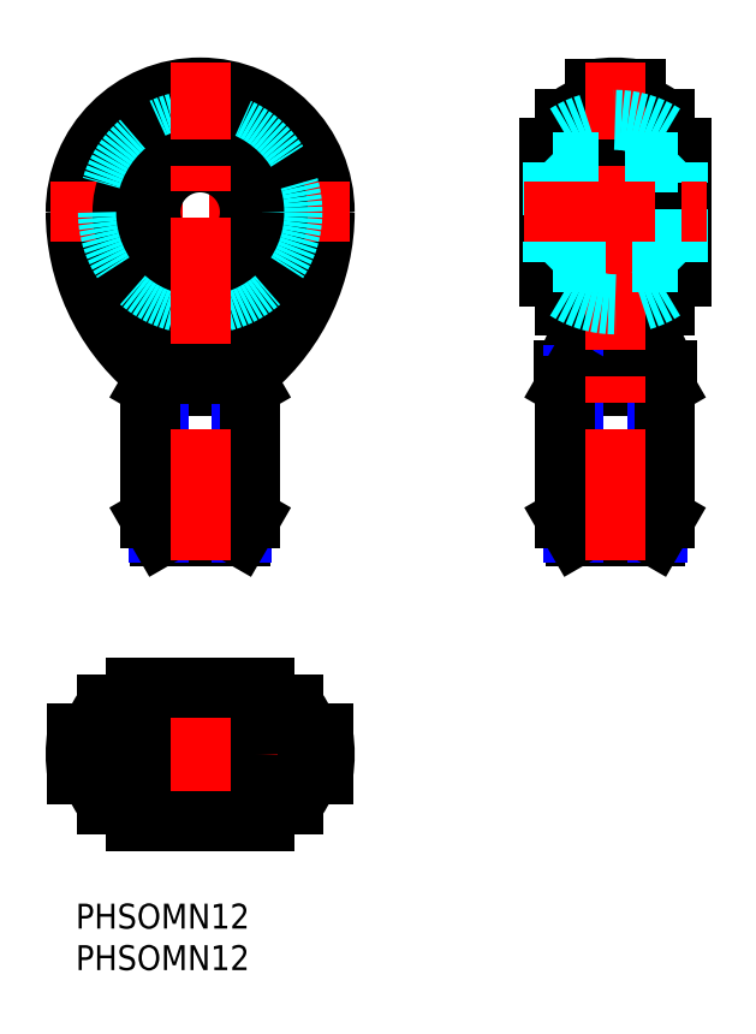
<metadata>
{"format":"dxf","ext":"dxf","renderer":"ezdxf+matplotlib","layout":"modelspace","background":"white","min_lineweight":24,"dpi":150}
</metadata>
<code>
0
SECTION
2
ENTITIES
0
INSERT
8
MSM_CONTINUOUS
2
*U3
10
0
20
0
30
0
0
INSERT
8
MSM_CONTINUOUS
2
*U4
10
0
20
0
30
0
0
LINE
8
MSM_CENTER
10
33
20
18
30
0
11
-3
21
18
31
0
0
LINE
8
MSM_CONTINUOUS
10
59.9
20
63.86
30
0
11
70.1
21
63.86
31
0
0
ARC
8
MSM_CONTINUOUS
10
65.86
20
85.78
30
0
40
11.11
50
110.9
51
128.1
0
ARC
8
MSM_CONTINUOUS
10
65.86
20
80.84
30
0
40
11.11
50
231.9
51
247
0
LINE
8
MSM_CONTINUOUS
10
71
20
62.31
30
0
11
59
21
62.31
31
0
0
LINE
8
MSM_CONTINUOUS
10
58.75
20
64.31
30
0
11
71.25
21
64.31
31
0
0
ARC
8
MSM_CONTINUOUS
10
20.77
20
84.93
30
0
40
43.22
50
331.5
51
345.2
0
LINE
8
MSM_CONTINUOUS
10
69.8
20
44.31
30
0
11
60.2
21
44.31
31
0
0
LINE
8
MSM_CONTINUOUS
10
59
20
46.39
30
0
11
71
21
46.39
31
0
0
CIRCLE
8
MSM_NARROW
10
15
20
18
30
0
40
5.053
0
ARC
8
MSM_CONTINUOUS
10
14.17
20
-2.453
30
0
40
26.71
50
59.02
51
87.13
0
ARC
8
MSM_CONTINUOUS
10
14.15
20
38.53
30
0
40
26.79
50
272.9
51
300.9
0
CIRCLE
8
MSM_CONTINUOUS
10
15
20
18
30
0
40
6.248
0
CIRCLE
8
MSM_CONTINUOUS
10
15
20
18
30
0
40
6
0
CIRCLE
8
MSM_CONTINUOUS
10
15
20
18
30
0
40
4.8
0
ARC
8
MSM_CONTINUOUS
10
15
20
18
30
0
40
15
50
170.6
51
189.4
0
LINE
8
MSM_CONTINUOUS
10
3.792
20
12
30
0
11
12.11
21
12
31
0
0
ARC
8
MSM_CONTINUOUS
10
15.83
20
38.45
30
0
40
26.71
50
239
51
267.1
0
LINE
8
MSM_CONTINUOUS
10
0.2014
20
15.55
30
0
11
2.08
21
15.55
31
0
0
ARC
8
MSM_CONTINUOUS
10
12.53
20
18.86
30
0
40
11.11
50
200.9
51
218.1
0
ARC
8
MSM_CONTINUOUS
10
1.214
20
14.55
30
0
40
1
50
20.86
51
90
0
LINE
8
MSM_CONTINUOUS
10
3.792
20
24
30
0
11
12.12
21
24
31
0
0
ARC
8
MSM_CONTINUOUS
10
15.85
20
-2.53
30
0
40
26.79
50
92.94
51
120.9
0
LINE
8
MSM_CONTINUOUS
10
0.2014
20
20.45
30
0
11
2.08
21
20.45
31
0
0
ARC
8
MSM_CONTINUOUS
10
12.53
20
17.14
30
0
40
11.11
50
141.9
51
159.1
0
ARC
8
MSM_CONTINUOUS
10
1.214
20
21.45
30
0
40
1
50
270
51
339.1
0
ARC
8
MSM_CONTINUOUS
10
15
20
18
30
0
40
15
50
350.6
51
9.4
0
ARC
8
MSM_CONTINUOUS
10
17.47
20
18.86
30
0
40
11.11
50
321.9
51
339.1
0
LINE
8
MSM_CONTINUOUS
10
17.88
20
12
30
0
11
26.21
21
12
31
0
0
LINE
8
MSM_CONTINUOUS
10
27.92
20
15.55
30
0
11
29.8
21
15.55
31
0
0
ARC
8
MSM_CONTINUOUS
10
28.79
20
14.55
30
0
40
1
50
90
51
159.1
0
ARC
8
MSM_CONTINUOUS
10
17.47
20
17.14
30
0
40
11.11
50
20.86
51
38.14
0
LINE
8
MSM_CONTINUOUS
10
17.89
20
24
30
0
11
26.21
21
24
31
0
0
LINE
8
MSM_CONTINUOUS
10
27.92
20
20.45
30
0
11
29.8
21
20.45
31
0
0
ARC
8
MSM_CONTINUOUS
10
28.79
20
21.45
30
0
40
1
50
200.9
51
270
0
CIRCLE
8
MSM_CONTINUOUS
10
15
20
83.31
30
0
40
13.07
0
LINE
8
MSM_CONTINUOUS
10
59
20
72.1
30
0
11
59
21
94.51
31
0
0
CIRCLE
8
MSM_CONTINUOUS
10
15
20
83.31
30
0
40
11.21
0
ARC
8
MSM_CONTINUOUS
10
15
20
83.31
30
0
40
14.8
50
0
51
180
0
ARC
8
MSM_CONTINUOUS
10
15
20
83.31
30
0
40
15
50
0
51
180
0
ARC
8
MSM_CONTINUOUS
10
14.99
20
75.24
30
0
40
10.94
50
270
51
282.3
0
LINE
8
MSM_CONTINUOUS
10
8.752
20
64.31
30
0
11
21.25
21
64.31
31
0
0
LINE
8
MSM_CONTINUOUS
10
19.8
20
44.31
30
0
11
10.2
21
44.31
31
0
0
LINE
8
MSM_CONTINUOUS
10
9
20
46.39
30
0
11
21
21
46.39
31
0
0
LINE
8
MSM_CONTINUOUS
10
21
20
62.31
30
0
11
9
21
62.31
31
0
0
ARC
8
MSM_CONTINUOUS
10
15
20
83.31
30
0
40
16
50
216.1
51
323.9
0
LINE
8
MSM_NARROW
10
9.947
20
63.61
30
0
11
9.947
21
44.75
31
0
0
LINE
8
MSM_CONTINUOUS
10
9
20
62.31
30
0
11
9
21
46.39
31
0
0
LINE
8
MSM_CONTINUOUS
10
9
20
46.39
30
0
11
10.2
21
44.31
31
0
0
ARC
8
MSM_CONTINUOUS
10
18.76
20
81.47
30
0
40
18.33
50
204.5
51
230.8
0
ARC
8
MSM_CONTINUOUS
10
25
20
83.31
30
0
40
25
50
180
51
229.5
0
ARC
8
MSM_CONTINUOUS
10
15.24
20
76.27
30
0
40
11.99
50
247.5
51
257.7
0
ARC
8
MSM_CONTINUOUS
10
16.19
20
78.44
30
0
40
14.36
50
231.2
51
247.3
0
ARC
8
MSM_NARROW
10
9.247
20
63.61
30
0
40
0.7
50
0
51
21.47
0
ARC
8
MSM_CONTINUOUS
10
9.247
20
63.61
30
0
40
0.7
50
21.47
51
90
0
LINE
8
MSM_CONTINUOUS
10
9
20
62.31
30
0
11
9.898
21
63.86
31
0
0
ARC
8
MSM_CONTINUOUS
10
15.01
20
75.24
30
0
40
10.94
50
257.7
51
270
0
ARC
8
MSM_CONTINUOUS
10
24.83
20
83.3
30
0
40
24.63
50
180
51
202.5
0
LINE
8
MSM_NARROW
10
59.95
20
63.61
30
0
11
59.95
21
44.75
31
0
0
LINE
8
MSM_NARROW
10
20.05
20
44.75
30
0
11
20.05
21
63.61
31
0
0
LINE
8
MSM_CONTINUOUS
10
59
20
62.31
30
0
11
59
21
46.39
31
0
0
LINE
8
MSM_CONTINUOUS
10
21
20
46.39
30
0
11
21
21
62.31
31
0
0
LINE
8
MSM_CONTINUOUS
10
19.8
20
44.31
30
0
11
21
21
46.39
31
0
0
LINE
8
MSM_CONTINUOUS
10
59
20
46.39
30
0
11
60.2
21
44.31
31
0
0
ARC
8
MSM_CONTINUOUS
10
11.24
20
81.47
30
0
40
18.33
50
309.2
51
335.5
0
ARC
8
MSM_CONTINUOUS
10
5
20
83.31
30
0
40
25
50
310.5
51
0
0
ARC
8
MSM_CONTINUOUS
10
13.81
20
78.44
30
0
40
14.36
50
292.7
51
308.8
0
ARC
8
MSM_CONTINUOUS
10
14.76
20
76.27
30
0
40
11.99
50
282.3
51
292.5
0
LINE
8
MSM_CONTINUOUS
10
20.1
20
63.86
30
0
11
21
21
62.31
31
0
0
ARC
8
MSM_NARROW
10
20.75
20
63.61
30
0
40
0.7
50
158.5
51
180
0
ARC
8
MSM_CONTINUOUS
10
20.75
20
63.61
30
0
40
0.7
50
90
51
158.5
0
ARC
8
MSM_CONTINUOUS
10
5.17
20
83.3
30
0
40
24.63
50
337.5
51
0.007745
0
ARC
8
MSM_NARROW
10
59.25
20
63.61
30
0
40
0.7
50
0
51
21.47
0
ARC
8
MSM_CONTINUOUS
10
59.25
20
63.61
30
0
40
0.7
50
21.47
51
90
0
LINE
8
MSM_CONTINUOUS
10
59.9
20
63.86
30
0
11
59
21
62.31
31
0
0
LINE
8
MSM_CONTINUOUS
10
62.55
20
98.11
30
0
11
62.55
21
73.87
31
0
0
LINE
8
MSM_CONTINUOUS
10
67.45
20
73.87
30
0
11
67.45
21
98.11
31
0
0
LINE
8
MSM_CONTINUOUS
10
71
20
72.1
30
0
11
71
21
94.51
31
0
0
LINE
8
MSM_NARROW
10
70.05
20
44.75
30
0
11
70.05
21
63.61
31
0
0
LINE
8
MSM_CONTINUOUS
10
71
20
46.39
30
0
11
71
21
62.31
31
0
0
LINE
8
MSM_CONTINUOUS
10
69.8
20
44.31
30
0
11
71
21
46.39
31
0
0
ARC
8
MSM_CONTINUOUS
10
109.3
20
84.96
30
0
40
43.3
50
194.8
51
208.5
0
ARC
8
MSM_NARROW
10
70.75
20
63.61
30
0
40
0.7
50
158.5
51
180
0
ARC
8
MSM_CONTINUOUS
10
70.75
20
63.61
30
0
40
0.7
50
90
51
158.5
0
LINE
8
MSM_CONTINUOUS
10
70.1
20
63.86
30
0
11
71
21
62.31
31
0
0
ARC
8
MSM_CONTINUOUS
10
64.14
20
80.84
30
0
40
11.11
50
293
51
308.1
0
ARC
8
MSM_CONTINUOUS
10
64.14
20
85.78
30
0
40
11.11
50
51.86
51
69.14
0
ARC
8
MSM_CONTINUOUS
10
65
20
83.31
30
0
40
15
50
80.6
51
99.4
0
ARC
8
MSM_CONTINUOUS
10
61.55
20
97.09
30
0
40
1
50
290.9
51
0
0
ARC
8
MSM_CONTINUOUS
10
68.45
20
97.09
30
0
40
1
50
180
51
249.1
0
LINE
8
MSM_CENTER
10
65
20
41.31
30
0
11
65
21
101.3
31
0
0
LINE
8
MSM_CENTER
10
15
20
7
30
0
11
15
21
29
31
0
0
LINE
8
MSM_CENTER
10
-3
20
83.31
30
0
11
33
21
83.31
31
0
0
ARC
8
MSM_CONTINUOUS
10
65
20
83.31
30
0
40
11.11
50
43.95
51
57.32
0
LINE
8
MSM_CONTINUOUS
10
73
20
75.59
30
0
11
73
21
91.02
31
0
0
LINE
8
MSM_CONTINUOUS
10
57
20
75.59
30
0
11
57
21
91.02
31
0
0
ARC
8
MSM_CONTINUOUS
10
65
20
83.31
30
0
40
11.11
50
224
51
237.3
0
ARC
8
MSM_CONTINUOUS
10
65
20
83.31
30
0
40
11.11
50
122.7
51
136
0
ARC
8
MSM_DASHED
10
65
20
83.31
30
0
40
11.11
50
57.32
51
122.7
0
ARC
8
MSM_DASHED
10
65
20
83.31
30
0
40
11.11
50
237.3
51
302.7
0
ARC
8
MSM_CONTINUOUS
10
65
20
83.31
30
0
40
11.11
50
302.7
51
316
0
CIRCLE
8
MSM_CONTINUOUS
10
15
20
83.31
30
0
40
7.713
0
CIRCLE
8
MSM_CONTINUOUS
10
15
20
83.31
30
0
40
9.353
0
CIRCLE
8
MSM_DASHED
10
15
20
83.31
30
0
40
11.11
0
CIRCLE
8
MSM_CONTINUOUS
10
15
20
83.31
30
0
40
6
0
CIRCLE
8
MSM_CONTINUOUS
10
15
20
83.31
30
0
40
6.5
0
LINE
8
MSM_DASHED
10
57.5
20
77.31
30
0
11
57
21
76.81
31
0
0
LINE
8
MSM_DASHED
10
72.5
20
77.31
30
0
11
73
21
76.81
31
0
0
LINE
8
MSM_DASHED
10
72.5
20
89.31
30
0
11
73
21
89.81
31
0
0
LINE
8
MSM_DASHED
10
57.5
20
89.31
30
0
11
57
21
89.81
31
0
0
LINE
8
MSM_DASHED
10
57.5
20
89.31
30
0
11
57.5
21
77.31
31
0
0
LINE
8
MSM_DASHED
10
57.5
20
77.31
30
0
11
72.5
21
77.31
31
0
0
LINE
8
MSM_DASHED
10
72.5
20
77.31
30
0
11
72.5
21
89.31
31
0
0
LINE
8
MSM_DASHED
10
72.5
20
89.31
30
0
11
57.5
21
89.31
31
0
0
LINE
8
MSM_CONTINUOUS
10
7.287
20
26
30
0
11
22.71
21
26
31
0
0
ARC
8
MSM_CONTINUOUS
10
15
20
18
30
0
40
11.11
50
134
51
147.3
0
LINE
8
MSM_CONTINUOUS
10
7.287
20
10
30
0
11
22.71
21
10
31
0
0
ARC
8
MSM_CONTINUOUS
10
15
20
18
30
0
40
11.11
50
212.7
51
226
0
ARC
8
MSM_CONTINUOUS
10
15
20
18
30
0
40
11.11
50
314
51
327.3
0
ARC
8
MSM_CONTINUOUS
10
15
20
18
30
0
40
11.11
50
32.68
51
46.05
0
LINE
8
MSM_CENTER
10
15
20
41.31
30
0
11
15
21
101.3
31
0
0
LINE
8
MSM_CENTER
10
54
20
83.31
30
0
11
76
21
83.31
31
0
0
LINE
8
MSM_CONTINUOUS
10
9.898
20
63.86
30
0
11
20.1
21
63.86
31
0
0
VIEWPORT
8
0
10
143.6
20
100.1
30
0
40
558.7
41
222.2
68
     1
69
     1
0
VIEWPORT
8
MSM_CONTINUOUS
10
128.5
20
97.5
30
0
40
205.6
41
156
68
     2
69
     2
0
ENDSEC
0
EOF

</code>
